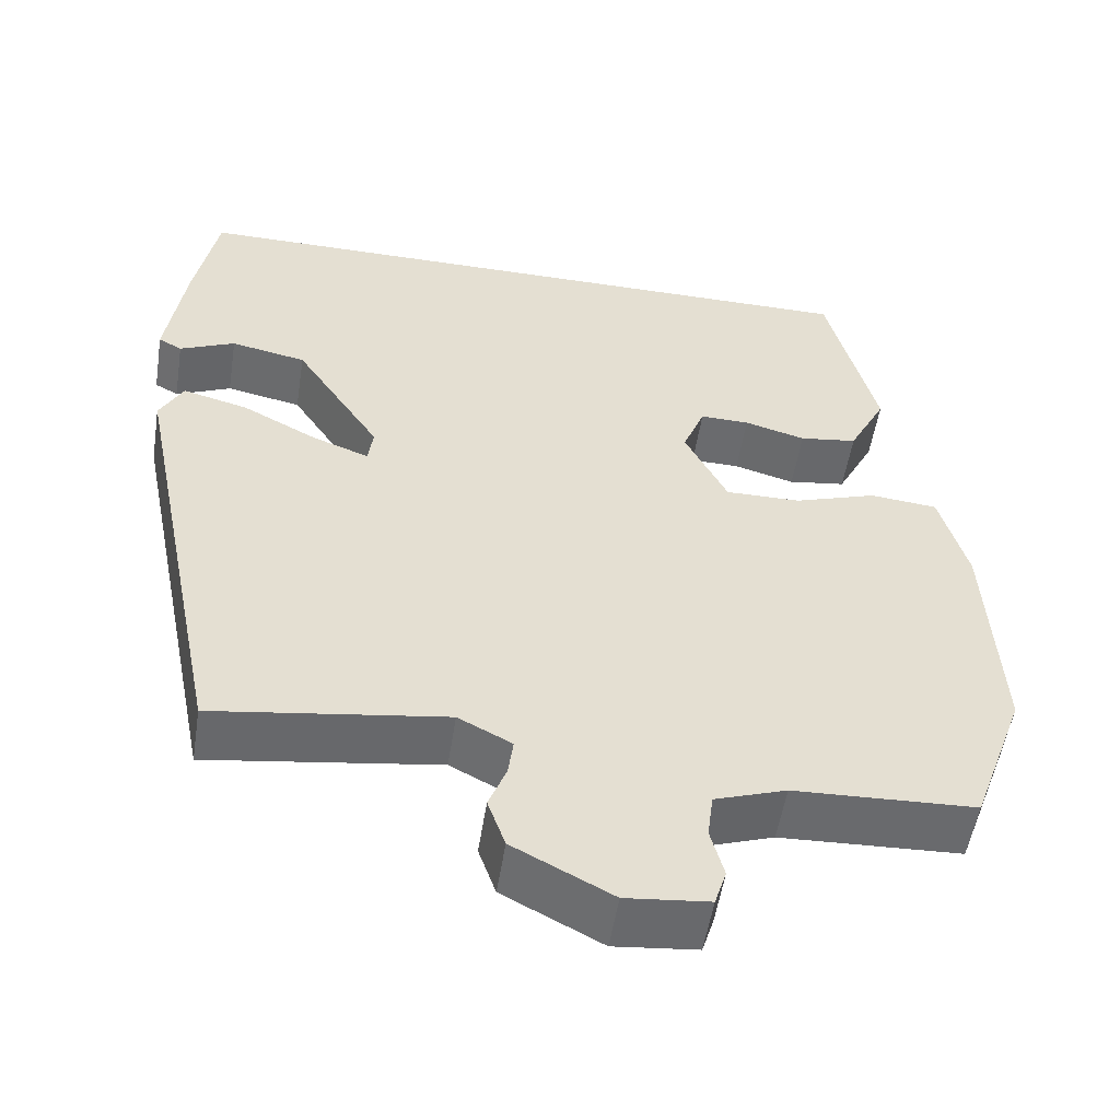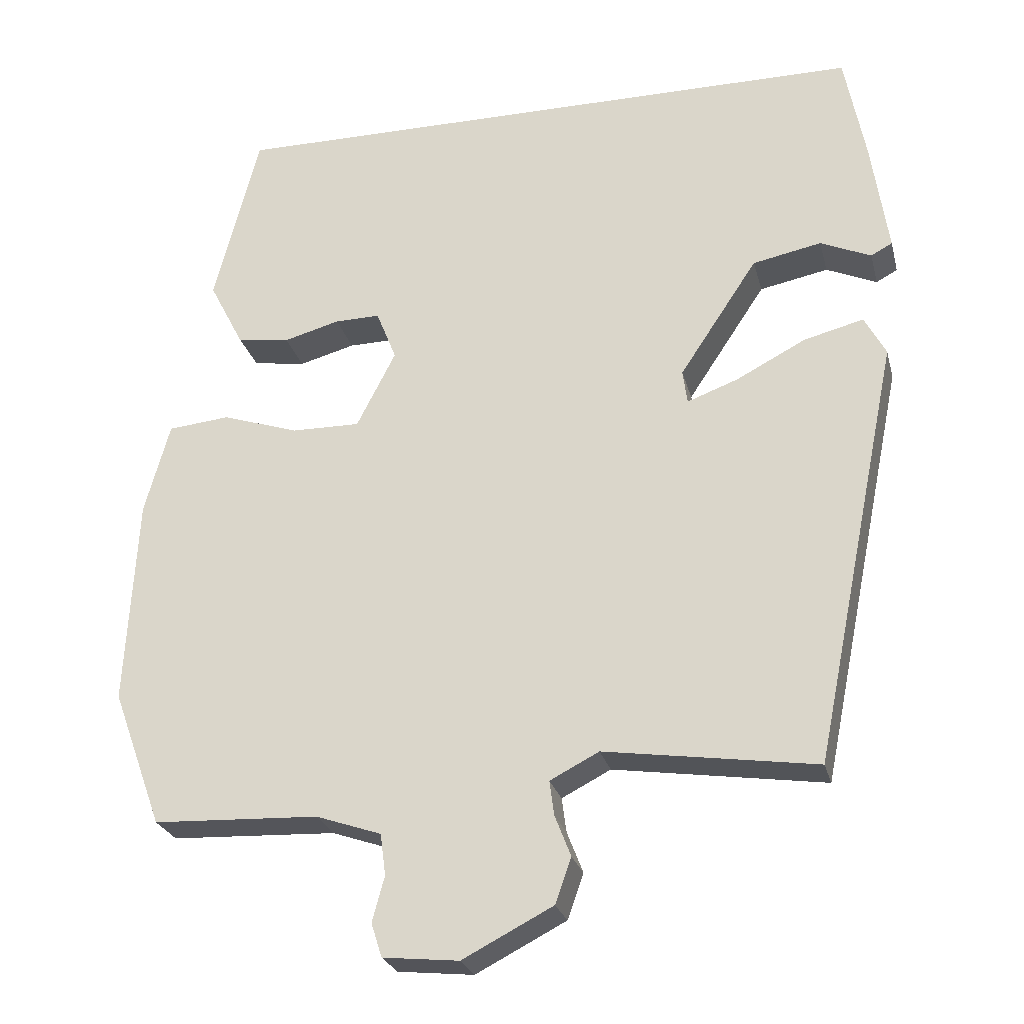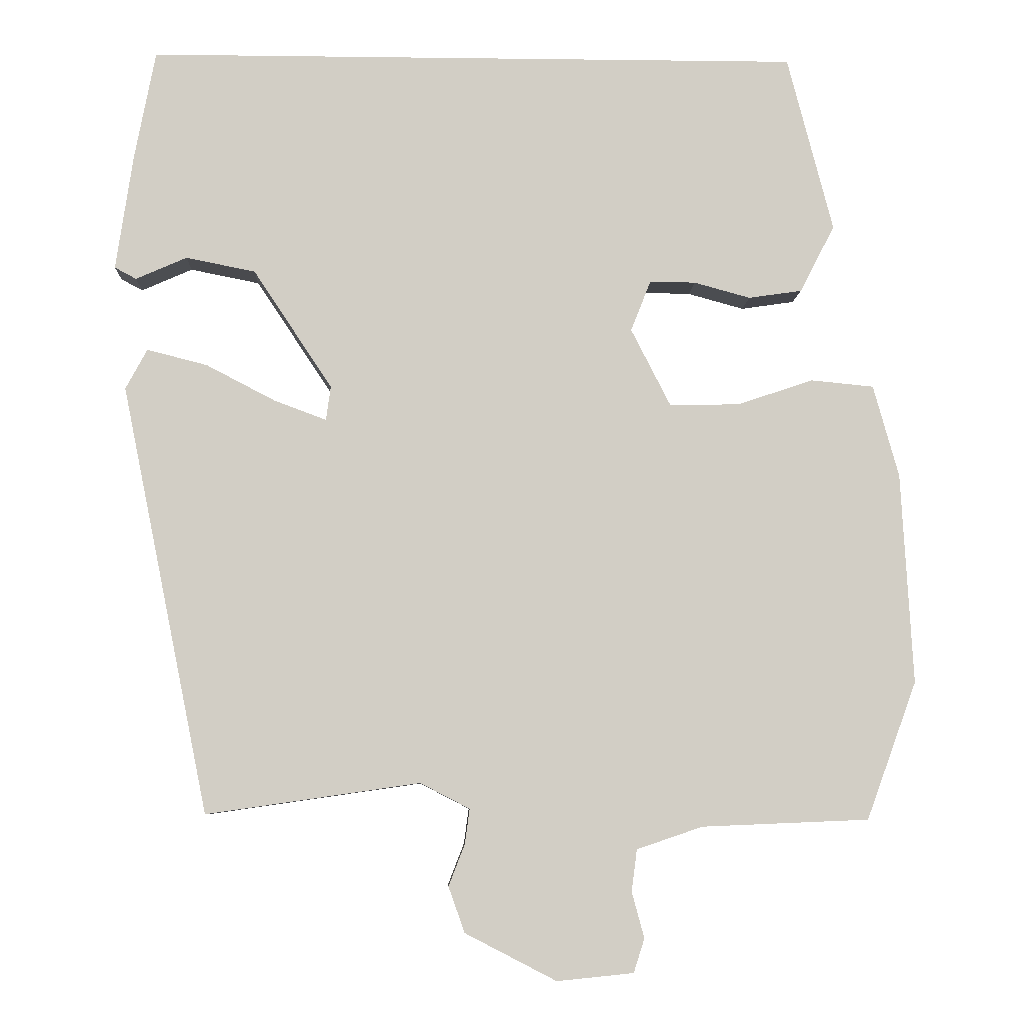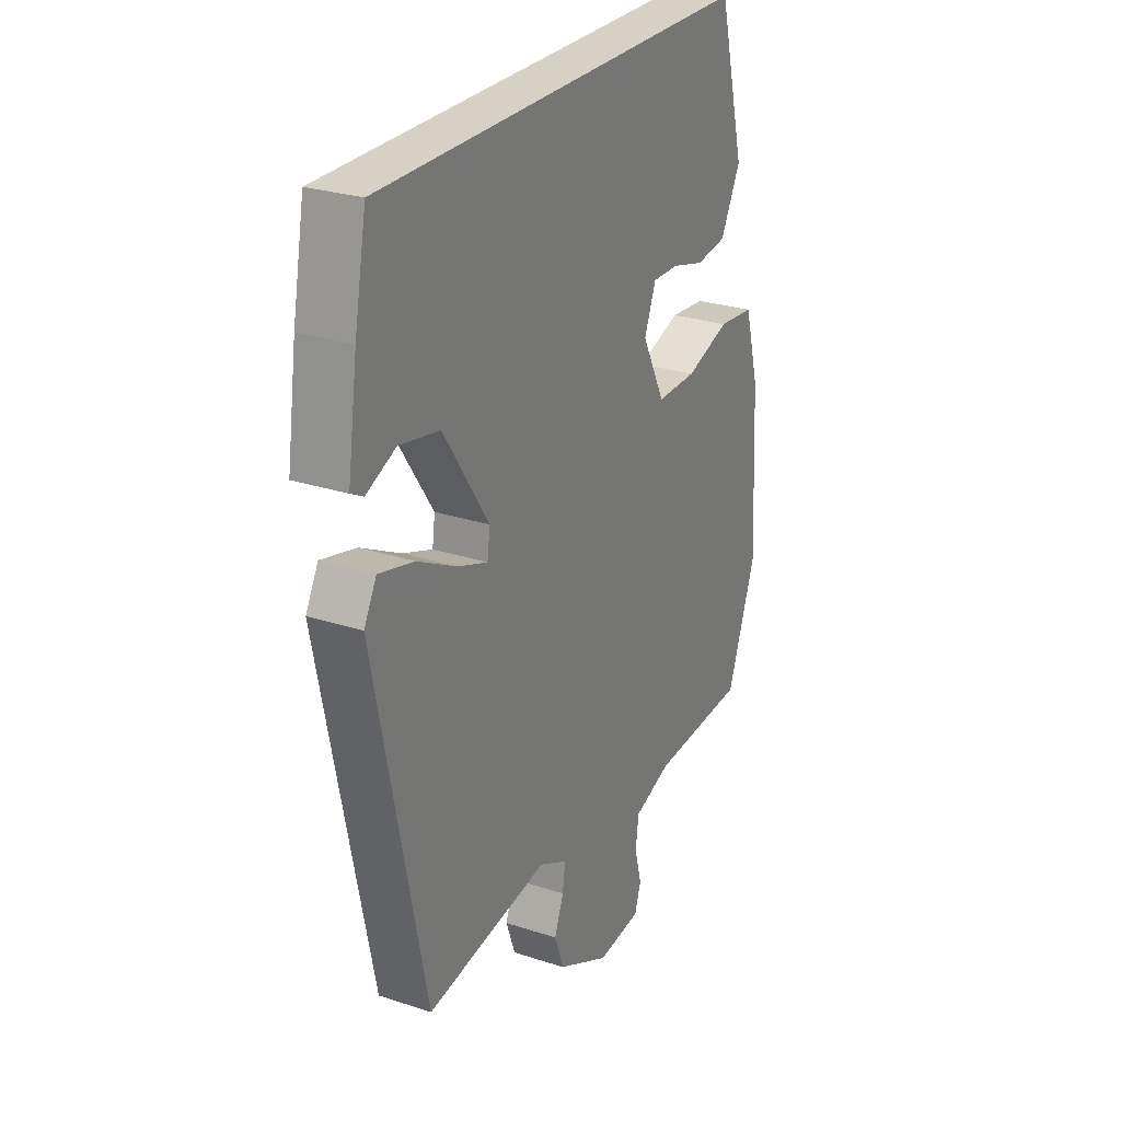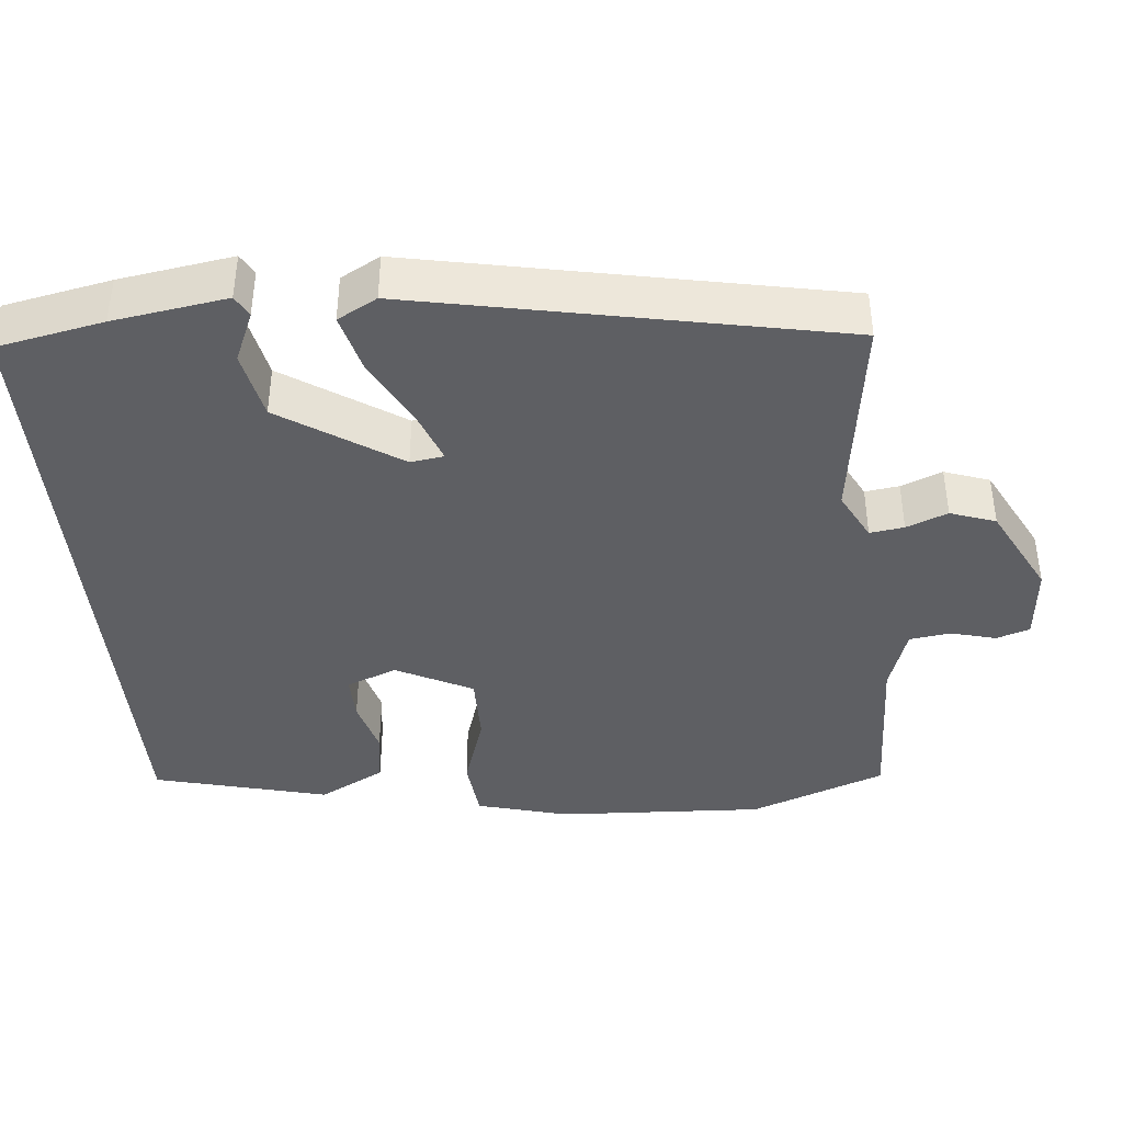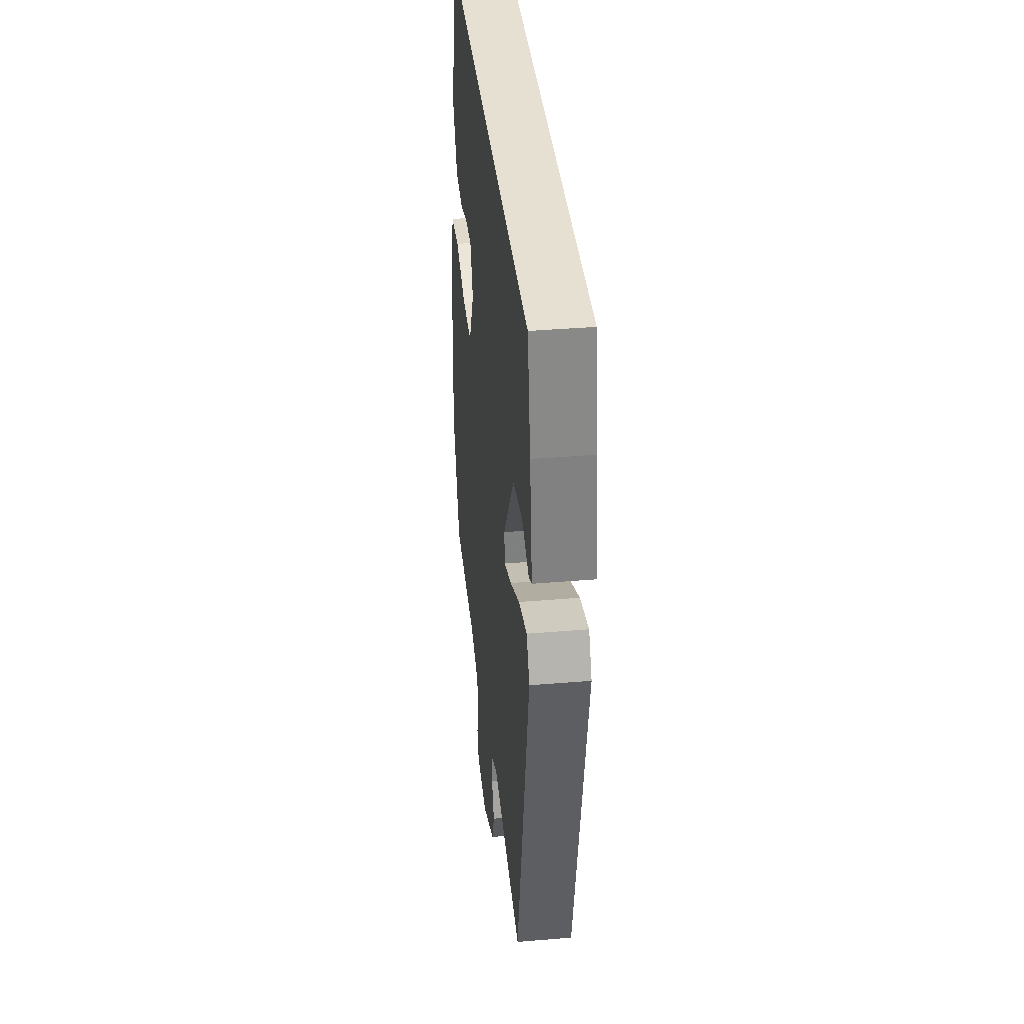
<metadata>
{"format":"obj","ext":"obj","renderer":"f3d","projection":"perspective","resolution":1024,"background":"white","views":[{"elev":-53.3,"azim":171.1,"up":"+Z"},{"elev":-25.4,"azim":13.7,"up":"+Z"},{"elev":-7.1,"azim":177.9,"up":"+Z"},{"elev":26.8,"azim":117.1,"up":"+Z"},{"elev":-41.0,"azim":95.7,"up":"+Y"},{"elev":38.3,"azim":83.9,"up":"+Z"}]}
</metadata>
<code>
v -0.404 0.07 0.5
v 0.443 0.07 0.5
v 0.47 0.07 0.359
v 0.492 0.07 0.209
v 0.464 0.07 0.194
v 0.398 0.07 0.223
v 0.308 0.07 0.205
v 0.206 0.07 0.051
v 0.212 0.07 0.007
v 0.279 0.07 0.032
v 0.369 0.07 0.079
v 0.447 0.07 0.099
v 0.475 0.07 0.047
v 0.362 0.07 -0.507
v 0.086 0.07 -0.467
v 0.022 0.07 -0.5
v 0.028 0.07 -0.545
v 0.049 0.07 -0.599
v 0.028 0.07 -0.658
v -0.09 0.07 -0.719
v -0.189 0.07 -0.709
v -0.203 0.07 -0.665
v -0.187 0.07 -0.606
v -0.194 0.07 -0.552
v -0.279 0.07 -0.523
v -0.495 0.07 -0.514
v -0.56 0.07 -0.336
v -0.545 0.07 -0.063
v -0.512 0.07 0.056
v -0.431 0.07 0.064
v -0.332 0.07 0.031
v -0.242 0.07 0.03
v -0.191 0.07 0.13
v -0.217 0.07 0.196
v -0.276 0.07 0.195
v -0.349 0.07 0.175
v -0.418 0.07 0.185
v -0.463 0.07 0.272
v -0.404 0 0.5
v 0.443 0 0.5
v 0.47 0 0.359
v 0.492 0 0.209
v 0.464 0 0.194
v 0.398 0 0.223
v 0.308 0 0.205
v 0.206 0 0.051
v 0.212 0 0.007
v 0.279 0 0.032
v 0.369 0 0.079
v 0.447 0 0.099
v 0.475 0 0.047
v 0.362 0 -0.507
v 0.086 0 -0.467
v 0.022 0 -0.5
v 0.028 0 -0.545
v 0.049 0 -0.599
v 0.028 0 -0.658
v -0.09 0 -0.719
v -0.189 0 -0.709
v -0.203 0 -0.665
v -0.187 0 -0.606
v -0.194 0 -0.552
v -0.279 0 -0.523
v -0.495 0 -0.514
v -0.56 0 -0.336
v -0.545 0 -0.063
v -0.512 0 0.056
v -0.431 0 0.064
v -0.332 0 0.031
v -0.242 0 0.03
v -0.191 0 0.13
v -0.217 0 0.196
v -0.276 0 0.195
v -0.349 0 0.175
v -0.418 0 0.185
v -0.463 0 0.272
f 38 1 2
f 37 38 2
f 36 37 2
f 35 36 2
f 34 35 2 3
f 33 34 3
f 32 33 3
f 29 30 31
f 28 29 31
f 27 28 31
f 26 27 31
f 25 26 31
f 24 25 31 32
f 23 24 32
f 21 22 23
f 20 21 23
f 19 20 23
f 18 19 23
f 17 18 23
f 16 17 23 32
f 15 16 32
f 13 14 15
f 12 13 15
f 11 12 15
f 10 11 15
f 9 10 15
f 8 9 15 32
f 7 8 32
f 3 4 5 6
f 3 6 7
f 3 7 32
f 40 39 76
f 40 76 75
f 40 75 74
f 40 74 73
f 41 40 73 72
f 41 72 71
f 41 71 70
f 69 68 67
f 69 67 66
f 69 66 65
f 69 65 64
f 69 64 63
f 70 69 63 62
f 70 62 61
f 61 60 59
f 61 59 58
f 61 58 57
f 61 57 56
f 61 56 55
f 70 61 55 54
f 70 54 53
f 53 52 51
f 53 51 50
f 53 50 49
f 53 49 48
f 53 48 47
f 70 53 47 46
f 70 46 45
f 44 43 42 41
f 45 44 41
f 70 45 41
f 1 39 40 2
f 2 40 41 3
f 3 41 42 4
f 4 42 43 5
f 5 43 44 6
f 6 44 45 7
f 7 45 46 8
f 8 46 47 9
f 9 47 48 10
f 10 48 49 11
f 11 49 50 12
f 12 50 51 13
f 13 51 52 14
f 14 52 53 15
f 15 53 54 16
f 16 54 55 17
f 17 55 56 18
f 18 56 57 19
f 19 57 58 20
f 20 58 59 21
f 21 59 60 22
f 22 60 61 23
f 23 61 62 24
f 24 62 63 25
f 25 63 64 26
f 26 64 65 27
f 27 65 66 28
f 28 66 67 29
f 29 67 68 30
f 30 68 69 31
f 31 69 70 32
f 32 70 71 33
f 33 71 72 34
f 34 72 73 35
f 35 73 74 36
f 36 74 75 37
f 37 75 76 38
f 38 76 39 1

</code>
